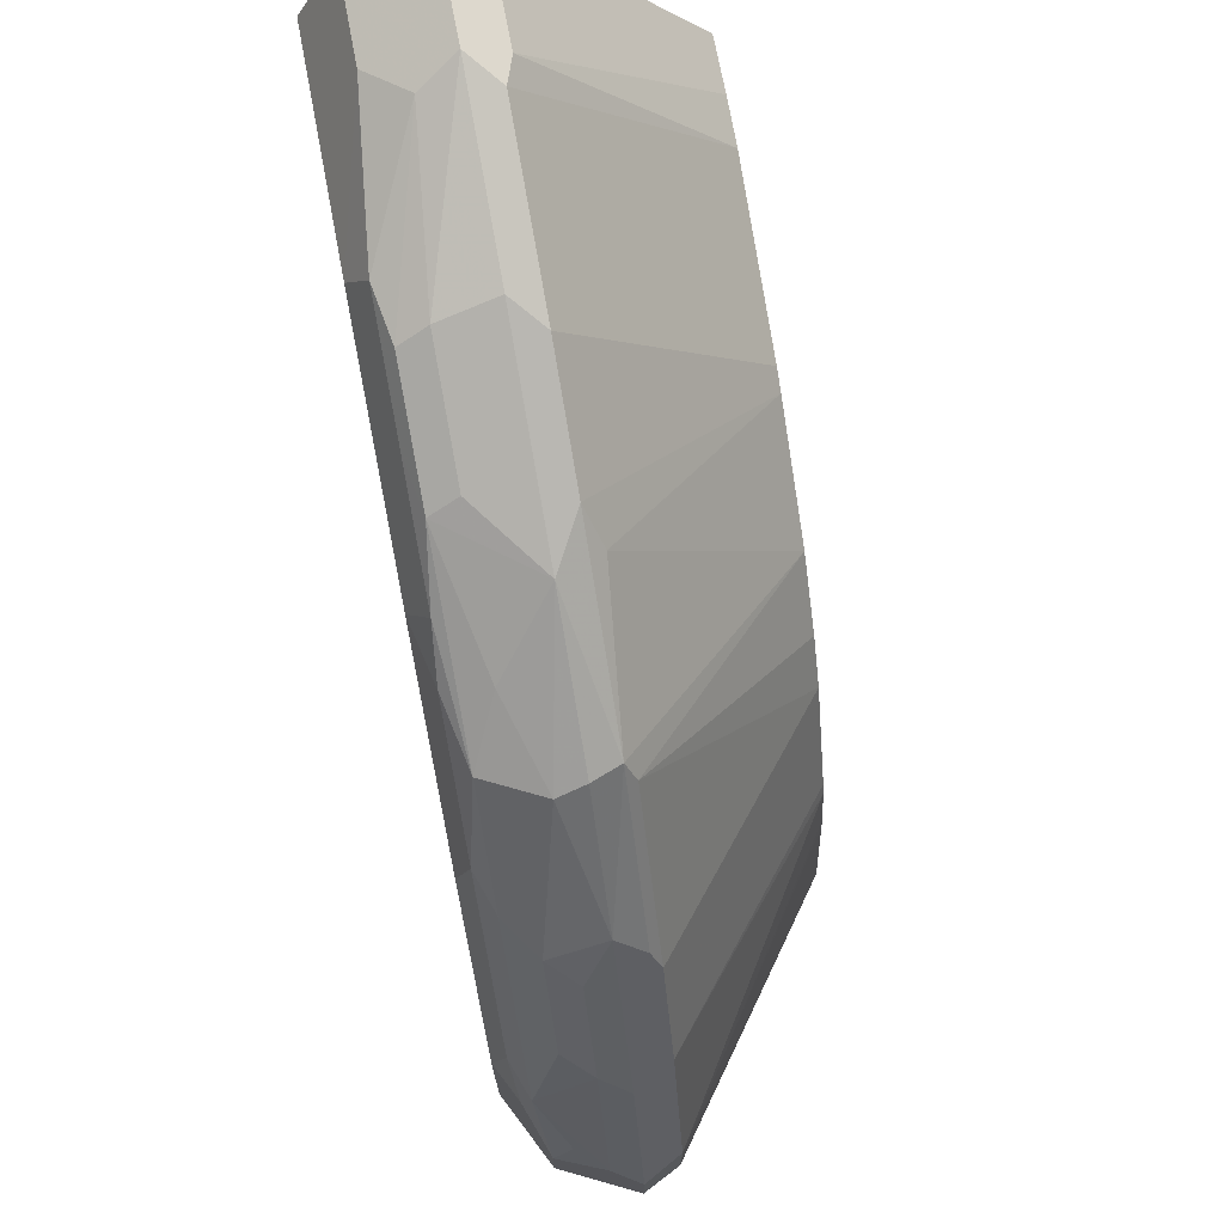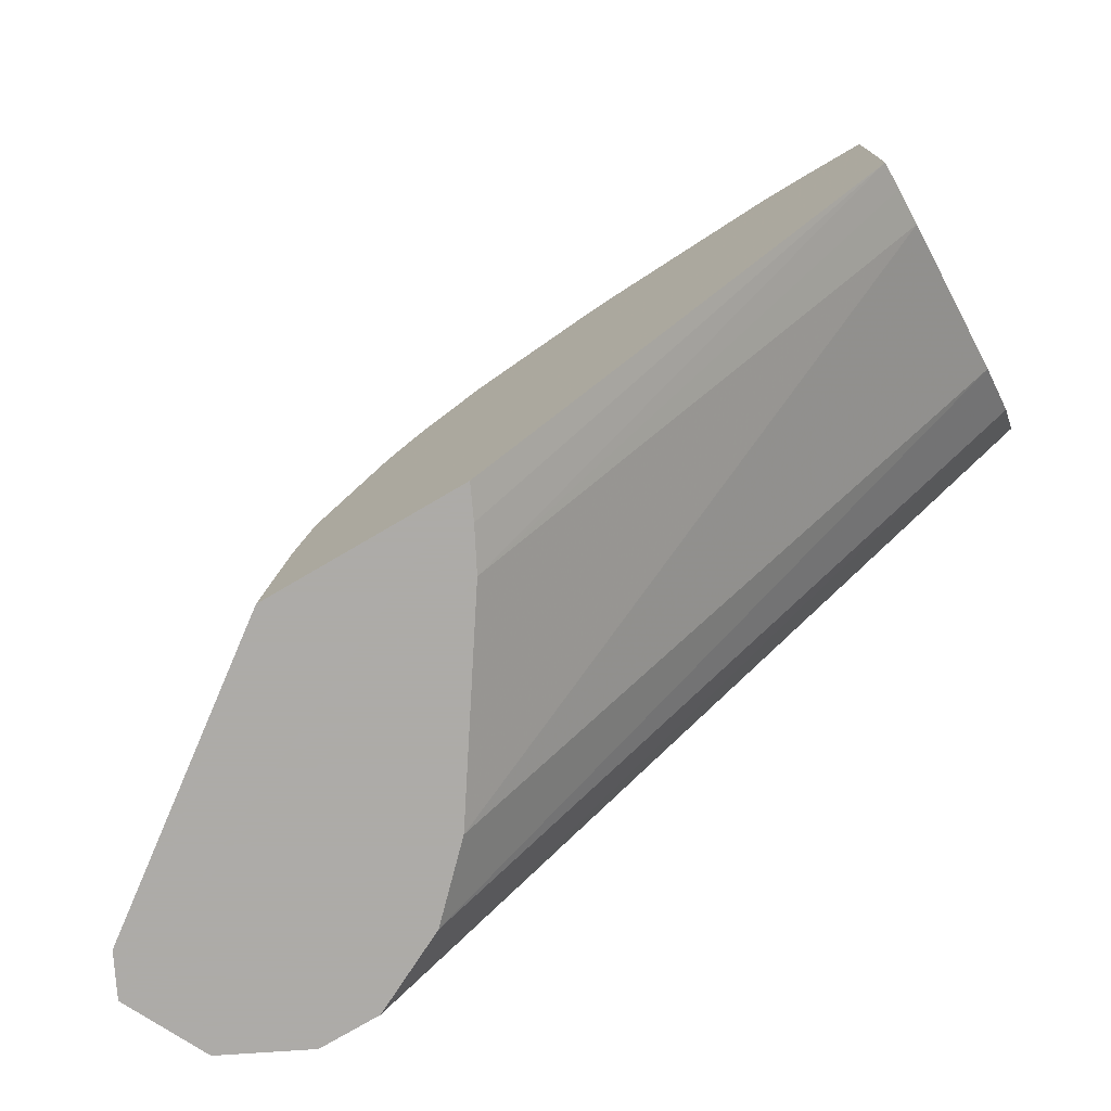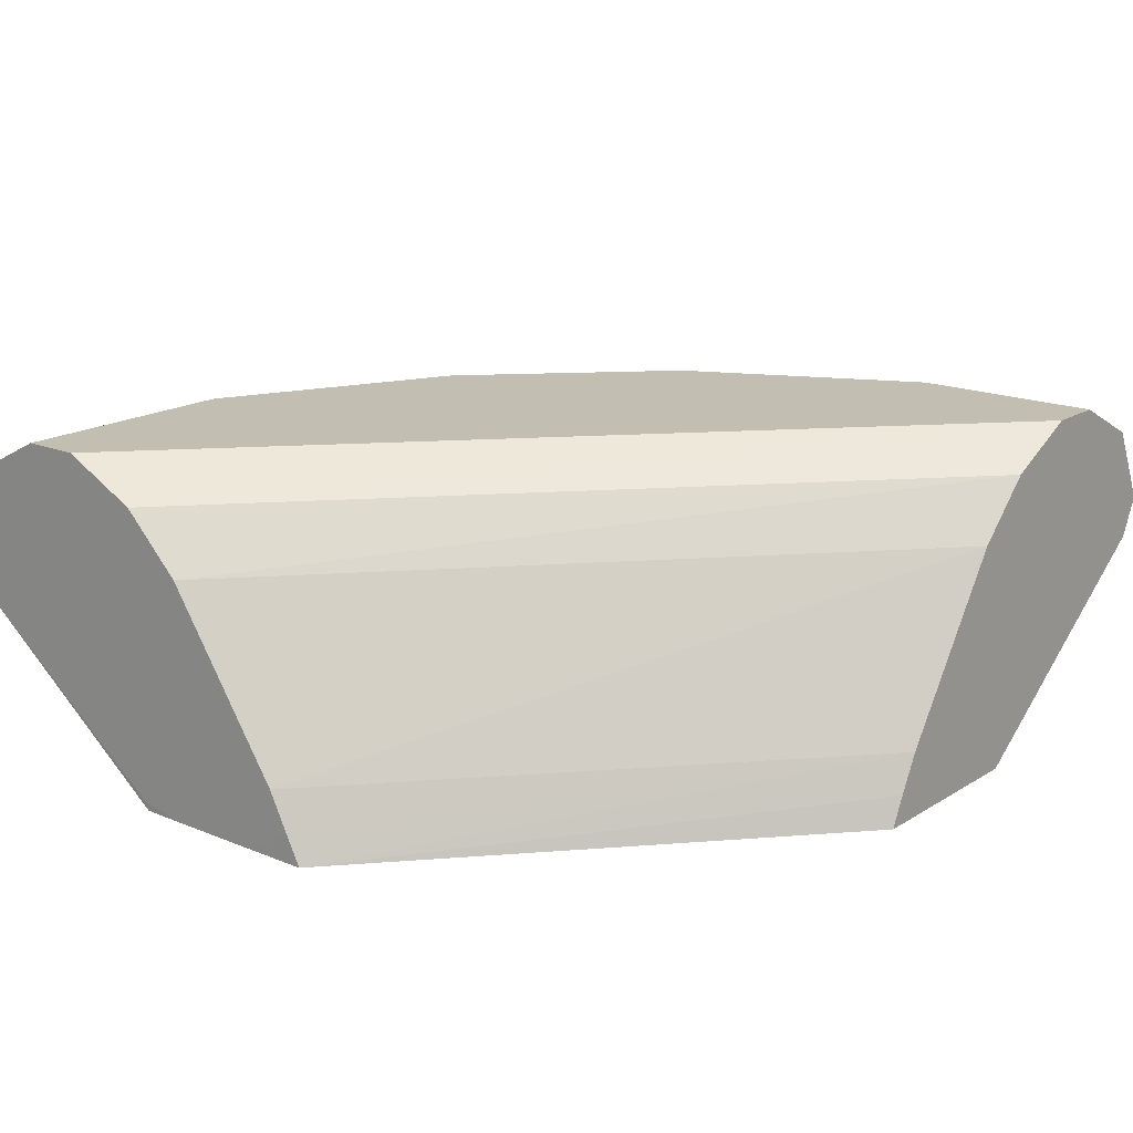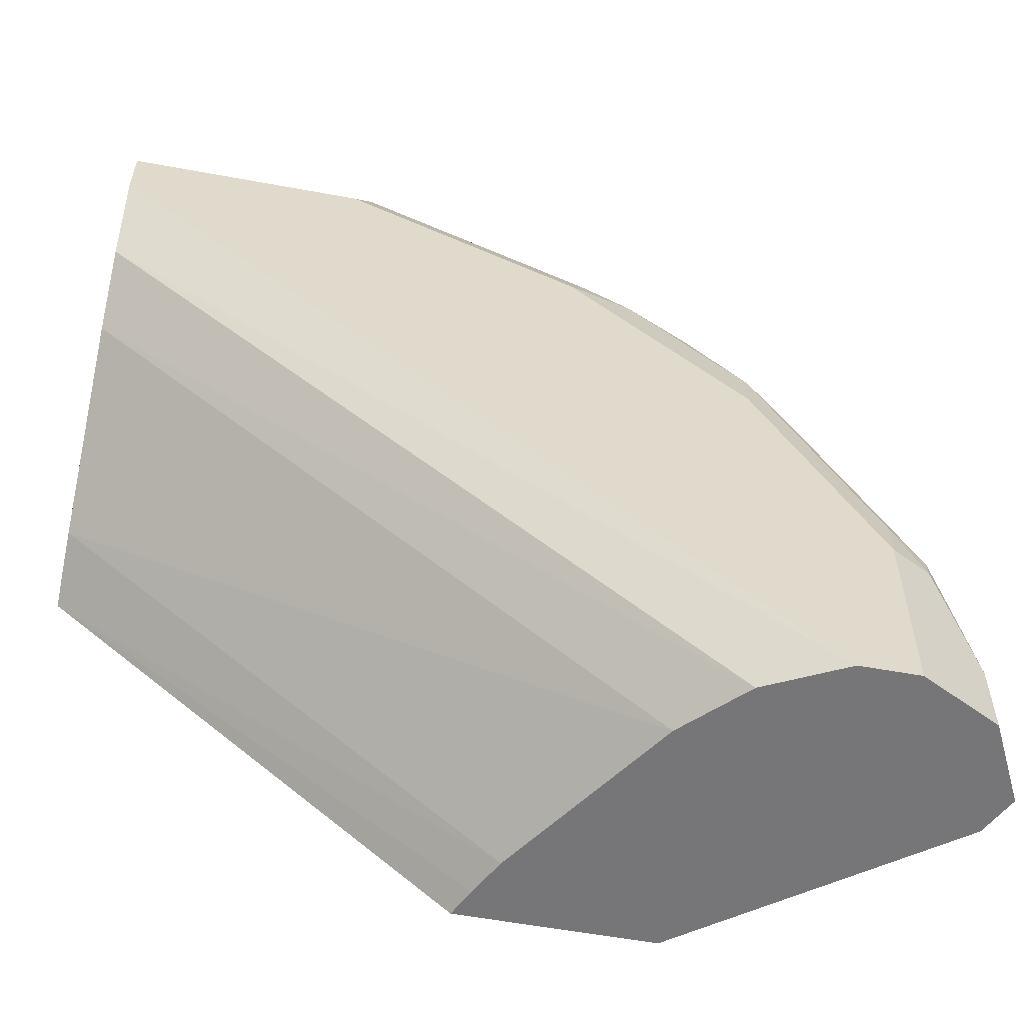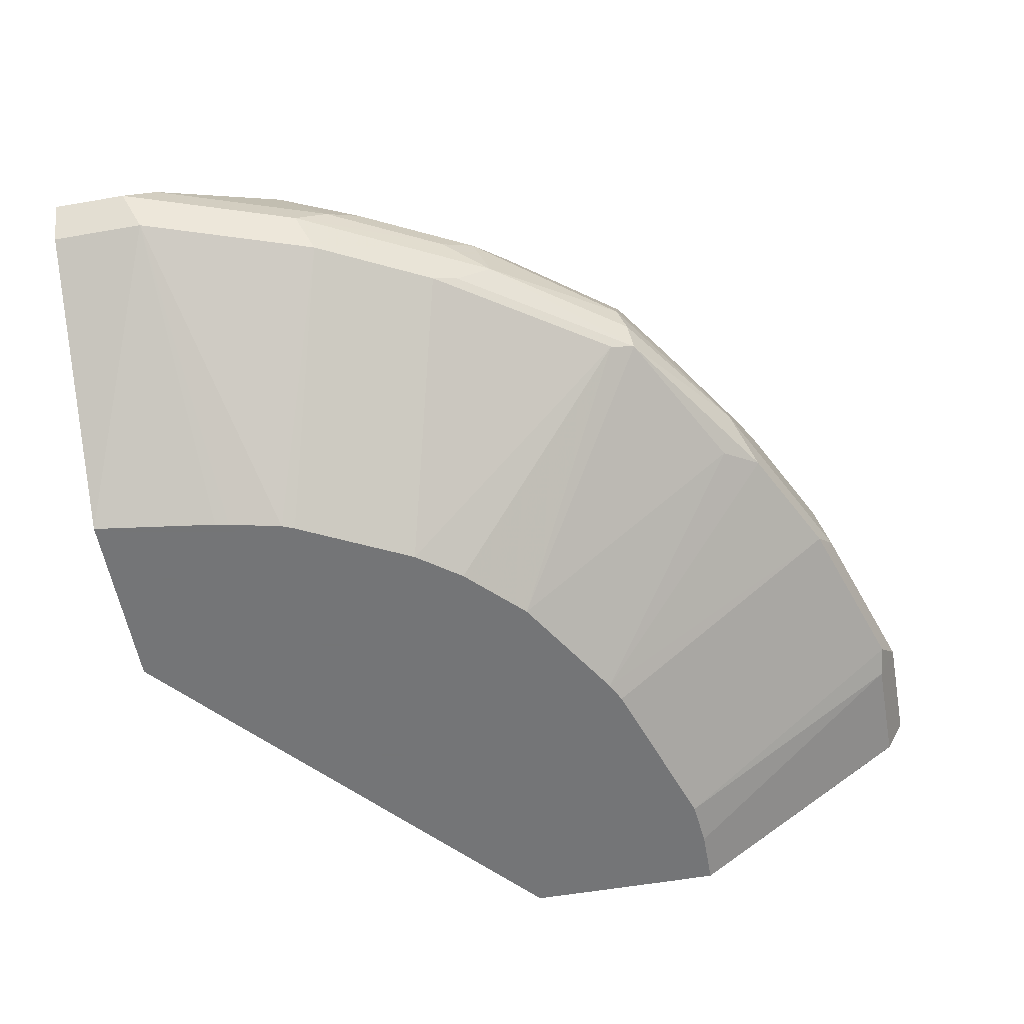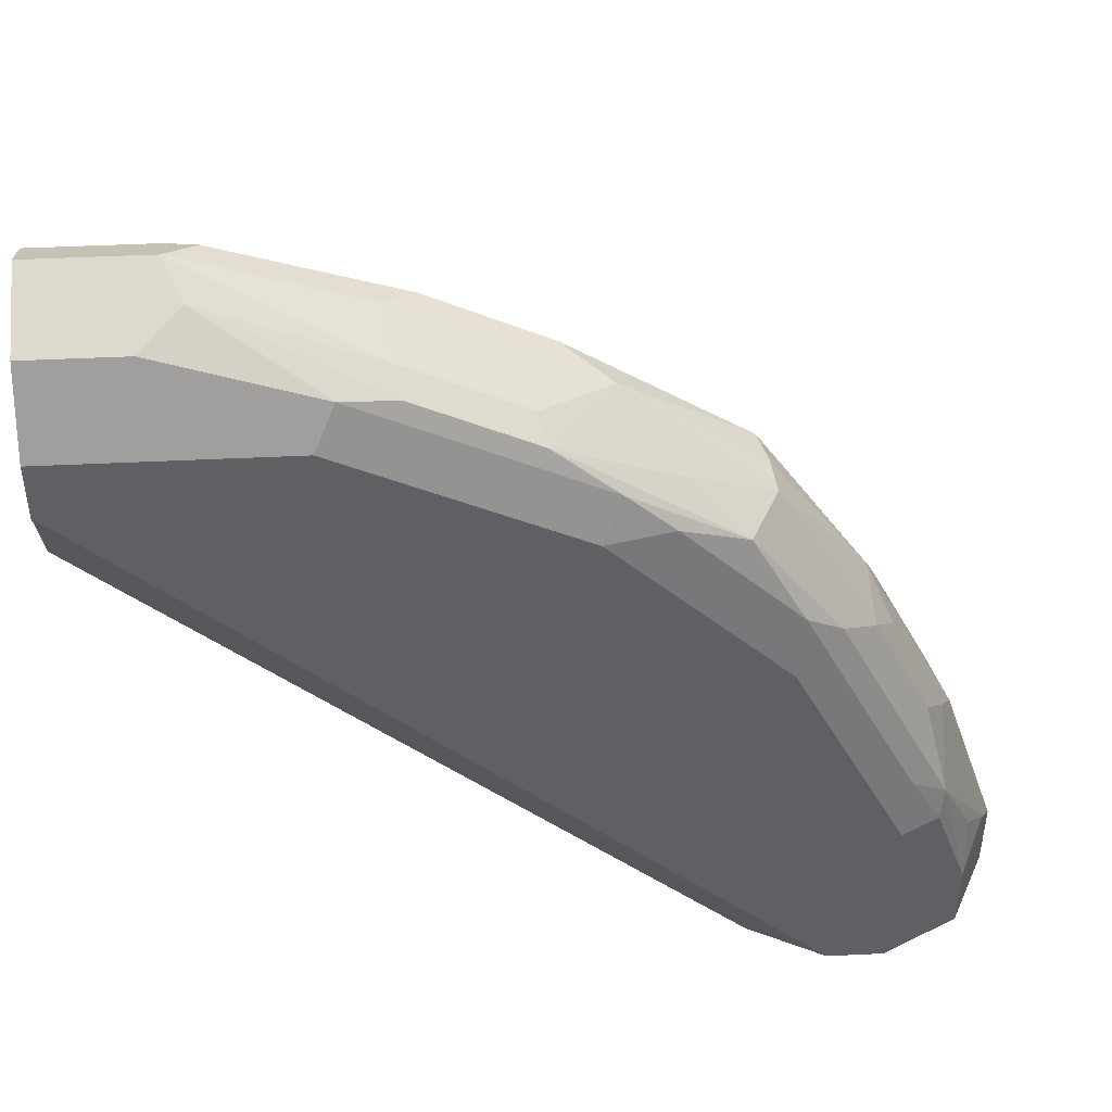
<metadata>
{"format":"obj","ext":"obj","renderer":"f3d","projection":"perspective","resolution":1024,"background":"white","views":[{"elev":72.2,"azim":-100.8,"up":"+Z"},{"elev":-76.5,"azim":30.4,"up":"+Z"},{"elev":17.5,"azim":129.3,"up":"+Y"},{"elev":-56.9,"azim":169.1,"up":"+Z"},{"elev":-56.4,"azim":-79.7,"up":"+Y"},{"elev":45.5,"azim":176.8,"up":"+Z"}]}
</metadata>
<code>
v -0.3053 0.8955 0.01504
v -0.2985 0.8819 0.01504
v -0.3053 0.8955 0.04072
v -0.2917 0.9226 0.01504
v -0.2985 0.8819 0.04752
v -0.2114 0.8177 0.01504
v -0.3002 0.9057 0.0509
v -0.2917 0.9226 0.04072
v -0.2849 0.8955 0.1018
v -0.2646 0.9362 0.01504
v -0.2781 0.8819 0.1086
v -0.2053 0.8177 0.05928
v -0.2044 0.8177 0.06419
v -0.2002 0.8177 0.08309
v -0.1443 0.8177 0.01504
v -0.2926 0.9159 0.06107
v -0.2798 0.9057 0.112
v -0.2798 0.926 0.09161
v -0.2781 0.9294 0.08144
v -0.2646 0.8955 0.1425
v -0.2595 0.9057 0.1527
v -0.2646 0.9362 0.08144
v -0.2442 0.9362 0.01504
v -0.2578 0.8819 0.1493
v -0.1984 0.8177 0.08755
v -0.1781 0.8177 0.1283
v -0.1492 0.8281 0.01504
v -4.74e-06 0.8177 0.1443
v -0.2722 0.9159 0.1221
v -0.2595 0.926 0.1323
v -0.2671 0.9311 0.1018
v -0.251 0.8955 0.1696
v -0.2518 0.9159 0.1628
v -0.2468 0.9311 0.1425
v -0.2239 0.9362 0.1628
v -0.2171 0.9226 0.01504
v 8.493e-05 0.9362 0.2442
v 8.493e-05 0.9226 0.2171
v -0.2171 0.8819 0.2103
v -0.2137 0.8853 0.2188
v -0.2544 0.8853 0.1577
v -0.1664 0.8177 0.1443
v -0.156 0.8412 0.01504
v 8.493e-05 0.8277 0.1493
v 8.493e-05 0.8177 0.1653
v -0.2391 0.926 0.173
v -0.2171 0.8955 0.2171
v -0.2188 0.9057 0.2137
v -0.2264 0.9311 0.1831
v -0.206 0.9311 0.2035
v -0.1832 0.9362 0.2035
v -0.1967 0.9023 0.01504
v 8.493e-05 0.9023 0.1967
v 8.493e-05 0.9362 0.2646
v -0.1461 0.8177 0.1646
v -0.1628 0.8802 0.2468
v -0.1526 0.8853 0.2595
v -0.1696 0.8955 0.251
v 8.493e-05 0.8412 0.156
v 8.493e-05 0.8177 0.2
v -0.2086 0.926 0.2137
v -0.1899 0.9159 0.2307
v -0.1857 0.9311 0.2239
v -0.1628 0.9362 0.2239
v 8.493e-05 0.9226 0.2917
v -0.08143 0.9362 0.2646
v -0.1053 0.8177 0.1899
v -0.1119 0.8853 0.2798
v -0.1289 0.8955 0.2714
v -0.145 0.9159 0.2595
v -0.1476 0.926 0.2544
v 8.493e-05 0.8209 0.2171
v -4.74e-06 0.8177 0.2155
v -0.1696 0.9294 0.2374
v -0.1221 0.9362 0.2442
v 8.493e-05 0.9159 0.2951
v -0.03393 0.9226 0.2917
v -0.1289 0.9294 0.2578
v -0.08821 0.9294 0.2781
v -0.0982 0.8177 0.1935
v -0.03716 0.8177 0.2138
v -0.05091 0.8853 0.3002
v -0.04072 0.8955 0.3053
v -0.1018 0.8955 0.2849
v -0.1043 0.9159 0.2798
v -0.1069 0.926 0.2747
v 8.493e-05 0.882 0.2985
v -0.02036 0.8177 0.2155
v -4.74e-06 0.8819 0.2985
v 8.493e-05 0.8955 0.3053
v -0.0475 0.9091 0.2985
v -0.04072 0.8819 0.2985
f 40 55 56
f 49 61 50
f 43 52 59
f 43 59 44
f 46 48 61
f 46 61 49
f 47 58 48
f 48 58 62
f 48 62 61
f 54 66 77
f 50 63 64
f 50 64 51
f 52 53 59
f 54 77 65
f 55 67 56
f 56 67 57
f 57 67 68
f 40 58 47
f 57 68 69
f 50 61 63
f 40 57 58
f 37 76 90
f 39 55 40
f 57 69 58
f 33 48 46
f 34 46 49
f 34 49 35
f 35 49 50
f 35 50 51
f 36 38 53
f 36 53 52
f 37 54 65
f 37 65 76
f 37 90 87
f 37 87 72
f 37 72 60
f 37 60 45
f 37 45 44
f 37 44 59
f 37 59 53
f 37 53 38
f 39 42 55
f 40 56 57
f 58 69 70
f 72 87 73
f 58 71 62
f 71 78 74
f 73 87 89
f 73 89 92
f 73 92 88
f 76 77 91
f 76 91 83
f 76 83 90
f 77 79 91
f 79 86 91
f 81 88 92
f 81 92 82
f 82 92 83
f 83 92 89
f 83 89 90
f 83 91 85
f 83 85 84
f 85 91 86
f 87 90 89
f 32 48 33
f 71 79 78
f 58 70 71
f 71 86 79
f 70 85 86
f 60 72 73
f 61 74 63
f 61 62 71
f 61 71 74
f 63 74 64
f 64 74 78
f 64 78 75
f 65 77 76
f 66 75 78
f 66 78 79
f 66 79 77
f 67 80 68
f 68 80 81
f 68 81 82
f 68 82 83
f 68 83 84
f 68 84 69
f 69 84 85
f 69 85 70
f 70 86 71
f 32 47 48
f 1 43 27
f 32 41 40
f 5 13 14
f 5 14 11
f 6 15 28
f 6 28 45
f 6 45 60
f 6 60 73
f 6 73 88
f 6 88 81
f 5 12 13
f 6 81 80
f 6 67 55
f 6 55 42
f 6 42 26
f 6 26 25
f 6 25 14
f 6 14 13
f 6 13 12
f 7 16 8
f 6 80 67
f 5 6 12
f 4 22 10
f 4 19 22
f 1 2 5
f 1 5 3
f 1 3 8
f 1 8 4
f 1 4 10
f 1 23 36
f 1 36 52
f 1 52 43
f 32 40 47
f 1 27 15
f 1 15 6
f 1 6 2
f 2 6 5
f 3 7 8
f 3 5 11
f 3 11 9
f 3 9 17
f 3 17 7
f 4 8 19
f 7 17 18
f 7 18 16
f 1 10 23
f 8 18 19
f 20 32 21
f 21 32 33
f 21 33 29
f 22 31 34
f 22 34 35
f 23 37 38
f 23 38 36
f 24 39 40
f 24 40 41
f 24 41 32
f 24 26 39
f 26 42 39
f 27 43 28
f 28 44 45
f 28 43 44
f 29 46 30
f 30 34 31
f 30 46 34
f 8 16 18
f 20 24 32
f 19 31 22
f 29 33 46
f 18 30 31
f 18 31 19
f 9 20 21
f 10 22 35
f 10 35 51
f 10 51 64
f 10 64 75
f 10 75 66
f 10 66 54
f 10 54 37
f 9 21 17
f 11 24 20
f 18 29 30
f 10 37 23
f 17 29 18
f 17 21 29
f 9 11 20
f 11 26 24
f 11 25 26
f 15 27 28
f 11 14 25

</code>
